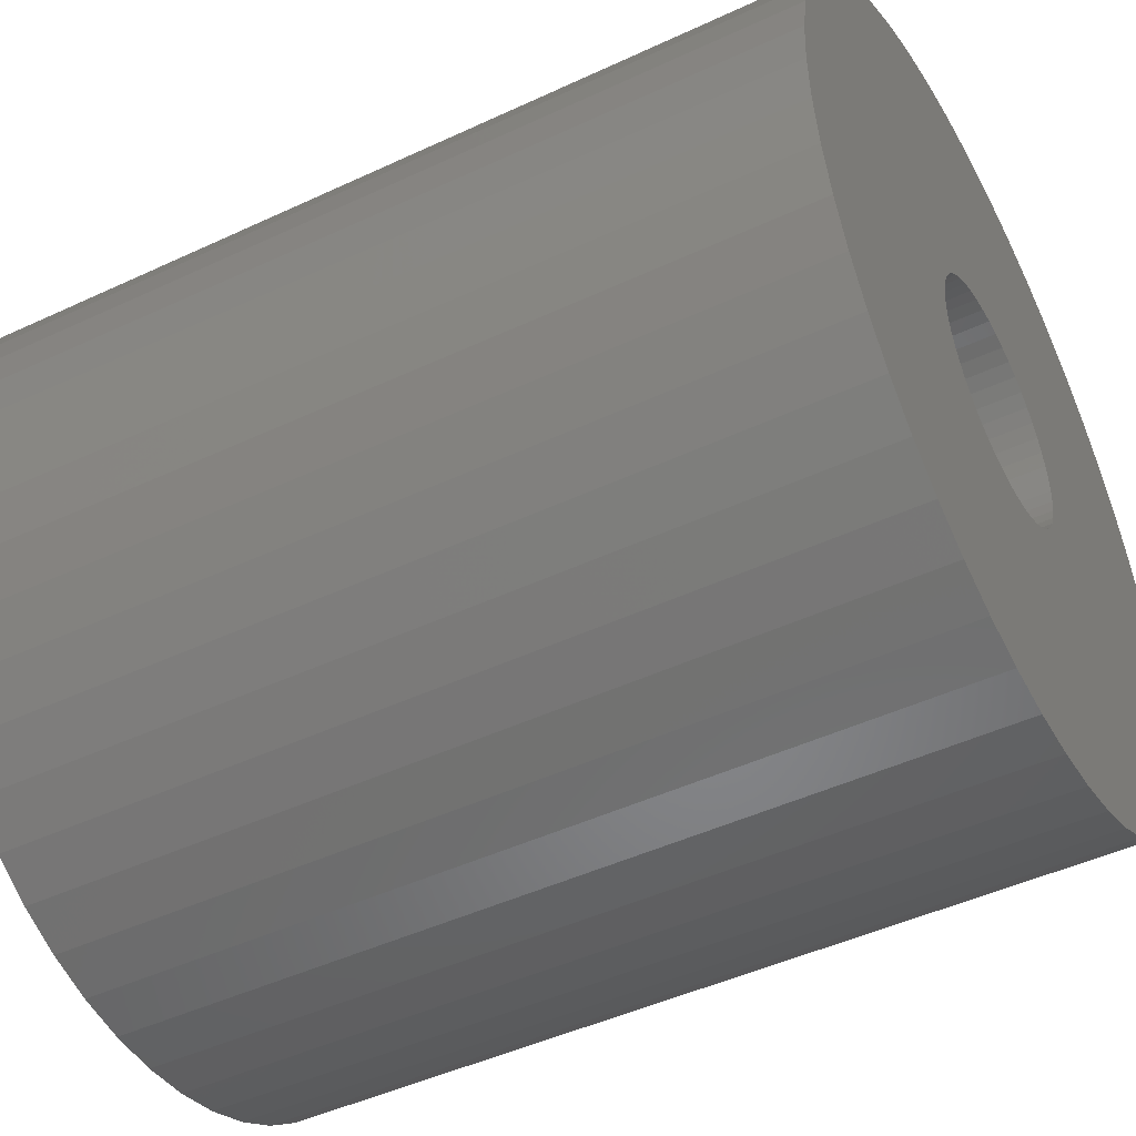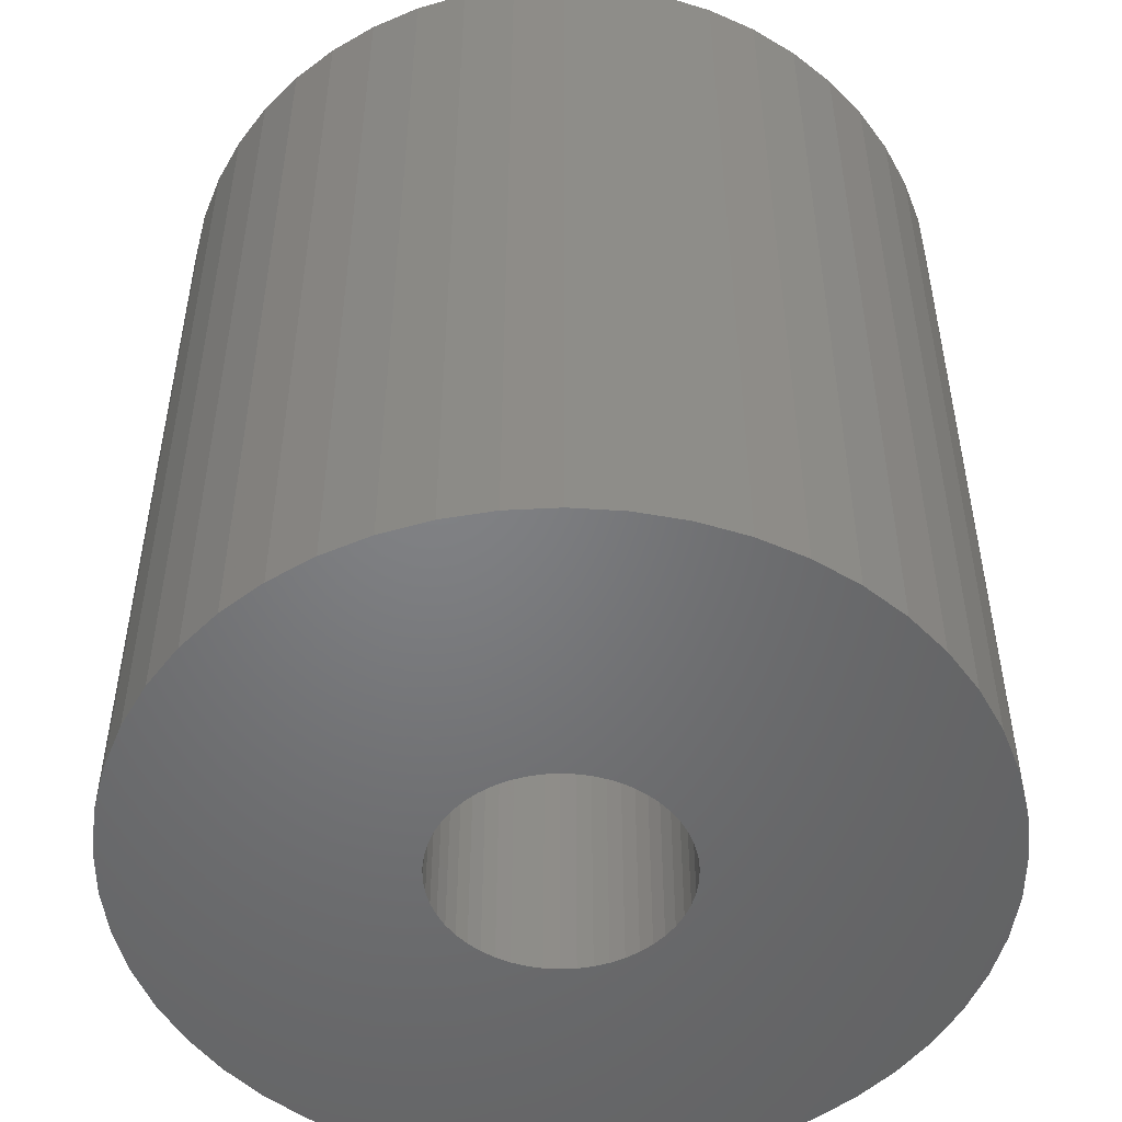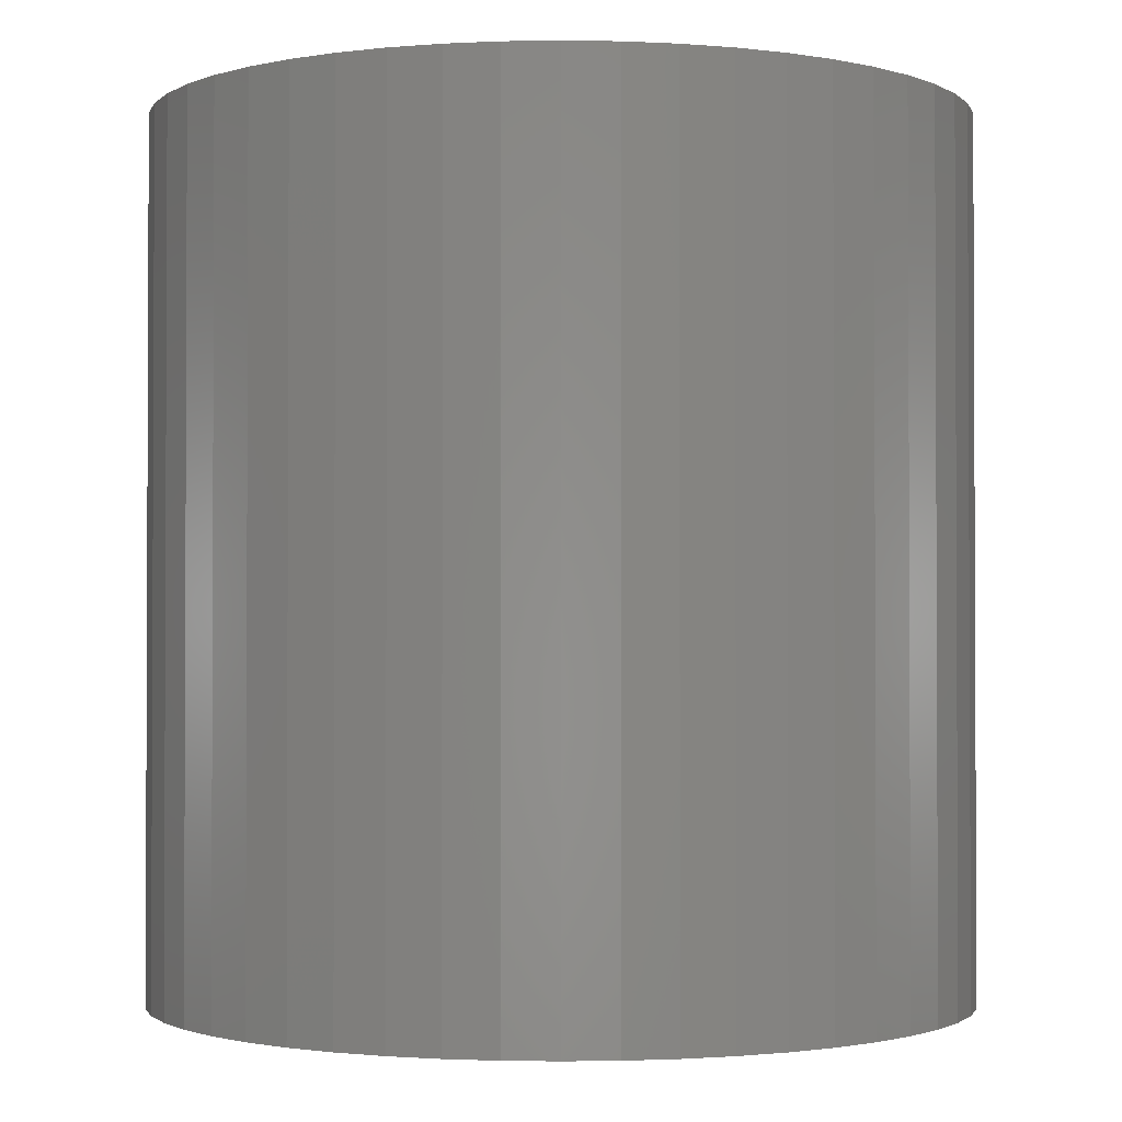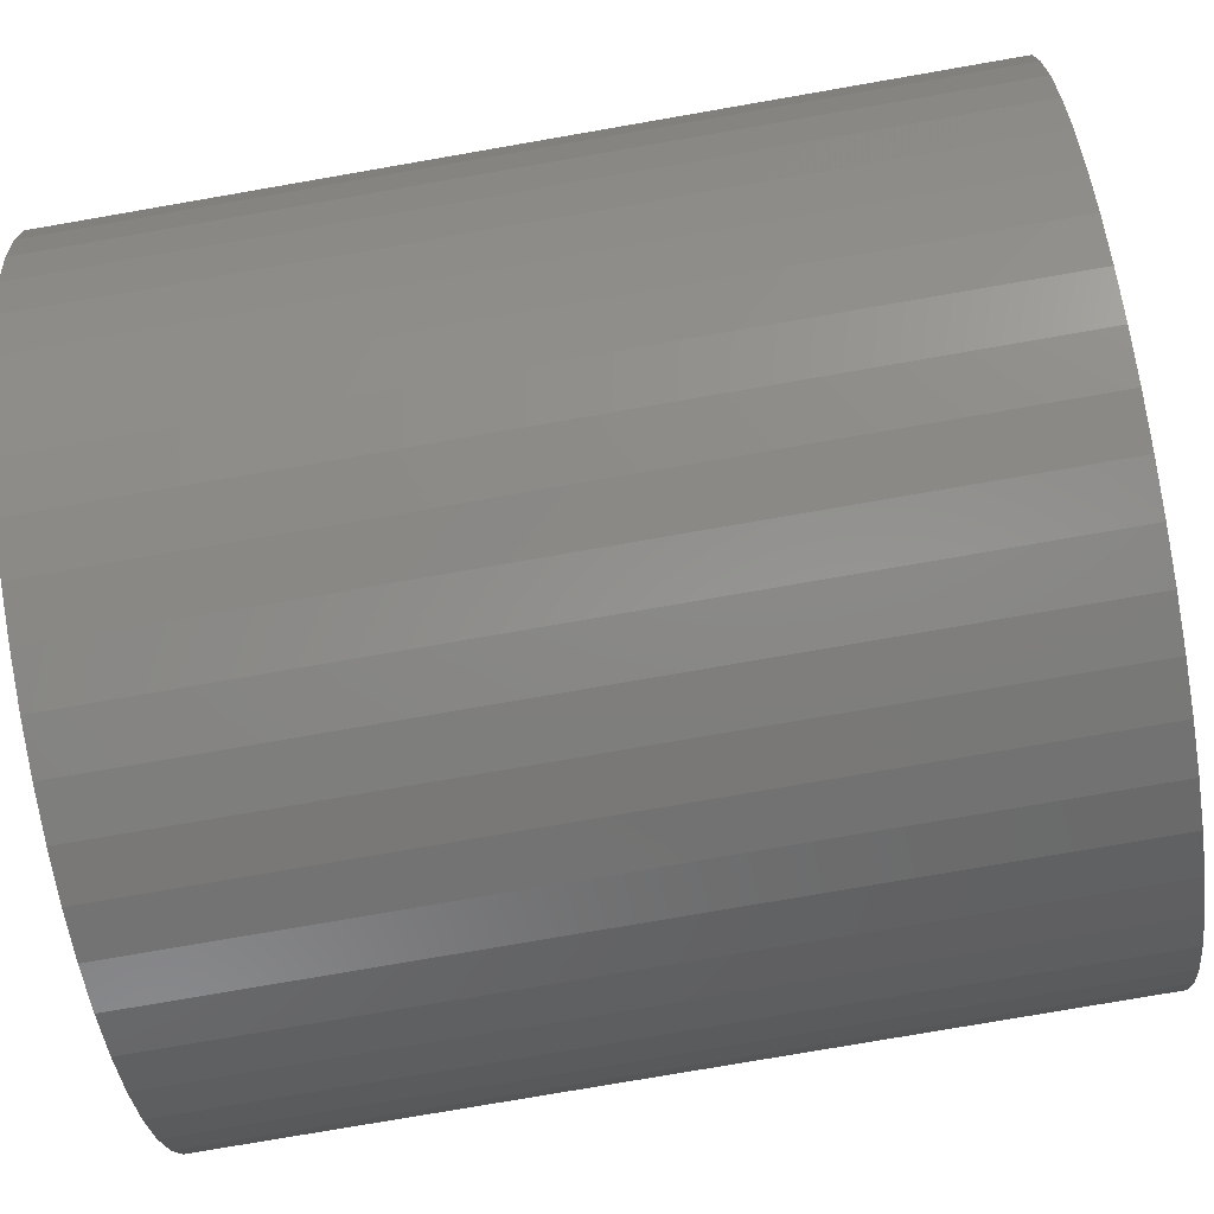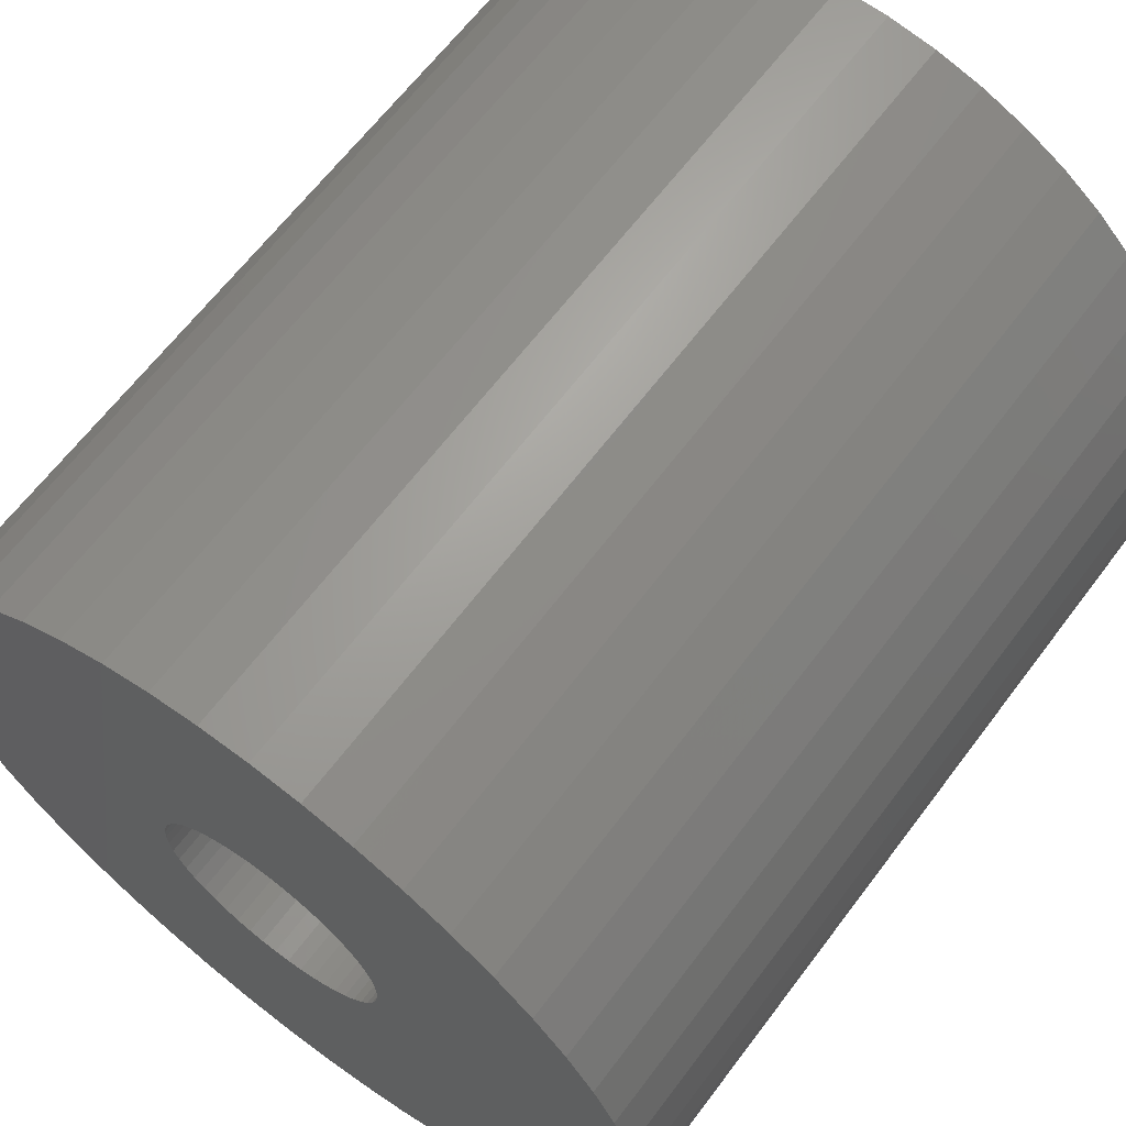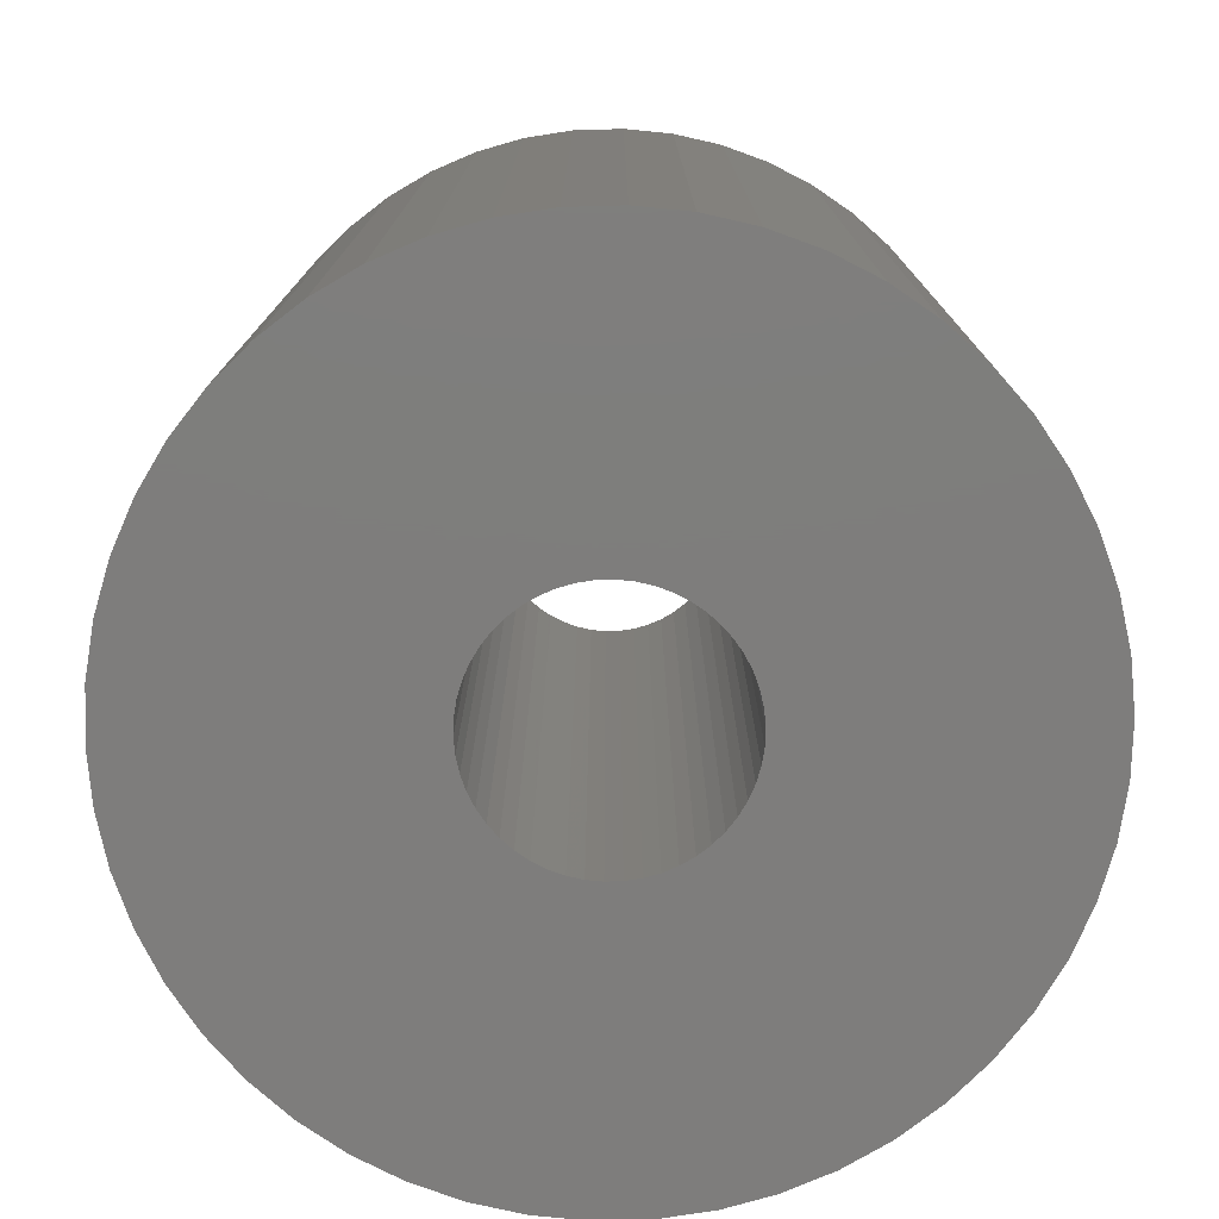
<metadata>
{"format":"stl","ext":"stl","renderer":"f3d","projection":"perspective","resolution":1024,"background":"white","views":[{"elev":-46.7,"azim":118.0,"up":"+Y"},{"elev":-50.8,"azim":-176.8,"up":"+Z"},{"elev":-1.5,"azim":25.2,"up":"+Z"},{"elev":-78.1,"azim":-80.2,"up":"+Y"},{"elev":64.7,"azim":37.0,"up":"+Y"},{"elev":-77.3,"azim":-84.8,"up":"+Z"}]}
</metadata>
<code>
# stl→obj: 200 verts, 400 faces
v 23.5 0 25
v 23.31 2.945 -25
v 23.31 2.945 25
v 23.5 0 -25
v -23.5 0 -25
v -23.31 2.945 25
v -23.31 2.945 -25
v -23.5 0 25
v 1.476 23.45 -25
v -1.476 23.45 25
v 1.476 23.45 25
v -1.476 23.45 -25
v -1.476 -23.45 -25
v 1.476 -23.45 25
v -1.476 -23.45 25
v 1.476 -23.45 -25
v 17.13 16.09 -25
v 14.98 18.11 25
v 17.13 16.09 25
v 14.98 18.11 -25
v -14.98 18.11 -25
v -17.13 16.09 25
v -14.98 18.11 25
v -17.13 16.09 -25
v -7.262 22.35 -25
v -10.01 21.26 25
v -7.262 22.35 25
v -10.01 21.26 -25
v 21.85 8.651 25
v 20.59 11.32 -25
v 20.59 11.32 25
v 21.85 8.651 -25
v 19.01 13.81 -25
v 19.01 13.81 25
v 10.01 21.26 -25
v 7.262 22.35 25
v 10.01 21.26 25
v 7.262 22.35 -25
v 12.59 19.84 -25
v 12.59 19.84 25
v -21.85 8.651 -25
v -20.59 11.32 25
v -20.59 11.32 -25
v -21.85 8.651 25
v -19.01 13.81 -25
v -19.01 13.81 25
v 7 0 25
v 6.945 0.8773 25
v 22.76 5.844 25
v 23.31 -2.945 25
v 6.78 1.741 25
v 6.945 -0.8773 25
v 6.508 2.577 25
v 22.76 -5.844 25
v 6.134 3.372 25
v 6.78 -1.741 25
v 5.663 4.114 25
v 21.85 -8.651 25
v 5.103 4.792 25
v 6.508 -2.577 25
v 4.462 5.394 25
v 20.59 -11.32 25
v 3.751 5.91 25
v 6.134 -3.372 25
v 2.98 6.334 25
v 19.01 -13.81 25
v 5.663 -4.114 25
v 2.163 6.657 25
v 4.403 23.08 25
v 1.312 6.876 25
v 0.4395 6.986 25
v -0.4395 6.986 25
v -1.312 6.876 25
v -4.403 23.08 25
v -2.163 6.657 25
v -2.98 6.334 25
v -3.751 5.91 25
v -12.59 19.84 25
v -4.462 5.394 25
v -5.103 4.792 25
v -5.663 4.114 25
v 17.13 -16.09 25
v 5.103 -4.792 25
v 14.98 -18.11 25
v 4.462 -5.394 25
v 12.59 -19.84 25
v 3.751 -5.91 25
v 10.01 -21.26 25
v 2.98 -6.334 25
v 7.262 -22.35 25
v 2.163 -6.657 25
v 4.403 -23.08 25
v 1.312 -6.876 25
v 0.4395 -6.986 25
v -0.4395 -6.986 25
v -1.312 -6.876 25
v -4.403 -23.08 25
v -2.163 -6.657 25
v -7.262 -22.35 25
v -2.98 -6.334 25
v -10.01 -21.26 25
v -3.751 -5.91 25
v -12.59 -19.84 25
v -4.462 -5.394 25
v -14.98 -18.11 25
v -5.103 -4.792 25
v -17.13 -16.09 25
v -5.663 -4.114 25
v -19.01 -13.81 25
v -6.134 -3.372 25
v -20.59 -11.32 25
v -6.508 -2.577 25
v -21.85 -8.651 25
v -6.78 -1.741 25
v -22.76 -5.844 25
v -6.945 -0.8773 25
v -23.31 -2.945 25
v -7 0 25
v -6.134 3.372 25
v -6.508 2.577 25
v -6.78 1.741 25
v -22.76 5.844 25
v -6.945 0.8773 25
v -4.403 23.08 -25
v 21.85 -8.651 -25
v 20.59 -11.32 -25
v 7 0 -25
v 23.31 -2.945 -25
v 6.945 -0.8773 -25
v 22.76 -5.844 -25
v 6.78 -1.741 -25
v 6.945 0.8773 -25
v 6.508 -2.577 -25
v 22.76 5.844 -25
v 6.134 -3.372 -25
v 19.01 -13.81 -25
v 6.78 1.741 -25
v 5.663 -4.114 -25
v 17.13 -16.09 -25
v 5.103 -4.792 -25
v 14.98 -18.11 -25
v 6.508 2.577 -25
v 4.462 -5.394 -25
v 12.59 -19.84 -25
v 3.751 -5.91 -25
v 10.01 -21.26 -25
v 6.134 3.372 -25
v 2.98 -6.334 -25
v 7.262 -22.35 -25
v 5.663 4.114 -25
v 2.163 -6.657 -25
v 4.403 -23.08 -25
v 1.312 -6.876 -25
v 0.4395 -6.986 -25
v -0.4395 -6.986 -25
v -1.312 -6.876 -25
v -4.403 -23.08 -25
v -2.163 -6.657 -25
v -7.262 -22.35 -25
v -2.98 -6.334 -25
v -10.01 -21.26 -25
v -3.751 -5.91 -25
v -12.59 -19.84 -25
v -4.462 -5.394 -25
v -14.98 -18.11 -25
v -5.103 -4.792 -25
v -17.13 -16.09 -25
v -19.01 -13.81 -25
v -5.663 -4.114 -25
v 5.103 4.792 -25
v 4.462 5.394 -25
v 3.751 5.91 -25
v 2.98 6.334 -25
v 2.163 6.657 -25
v 4.403 23.08 -25
v 1.312 6.876 -25
v 0.4395 6.986 -25
v -0.4395 6.986 -25
v -1.312 6.876 -25
v -2.163 6.657 -25
v -2.98 6.334 -25
v -3.751 5.91 -25
v -12.59 19.84 -25
v -4.462 5.394 -25
v -5.103 4.792 -25
v -5.663 4.114 -25
v -6.134 3.372 -25
v -6.508 2.577 -25
v -6.78 1.741 -25
v -22.76 5.844 -25
v -6.945 0.8773 -25
v -7 0 -25
v -6.134 -3.372 -25
v -20.59 -11.32 -25
v -6.508 -2.577 -25
v -21.85 -8.651 -25
v -6.78 -1.741 -25
v -22.76 -5.844 -25
v -6.945 -0.8773 -25
v -23.31 -2.945 -25
f 1 2 3
f 2 1 4
f 5 6 7
f 6 5 8
f 9 10 11
f 10 9 12
f 13 14 15
f 14 13 16
f 17 18 19
f 18 17 20
f 21 22 23
f 22 21 24
f 25 26 27
f 26 25 28
f 29 30 31
f 30 29 32
f 31 33 34
f 33 31 30
f 35 36 37
f 36 35 38
f 39 37 40
f 37 39 35
f 41 42 43
f 42 41 44
f 45 22 24
f 22 45 46
f 47 1 3
f 48 3 49
f 1 47 50
f 51 49 29
f 52 50 47
f 53 29 31
f 50 52 54
f 55 31 34
f 56 54 52
f 57 34 19
f 54 56 58
f 59 19 18
f 60 58 56
f 61 18 40
f 58 60 62
f 63 40 37
f 64 62 60
f 65 37 36
f 62 64 66
f 67 66 64
f 3 48 47
f 49 51 48
f 29 53 51
f 31 55 53
f 34 57 55
f 19 59 57
f 18 61 59
f 68 36 69
f 40 63 61
f 37 65 63
f 36 68 65
f 70 69 11
f 69 70 68
f 11 71 70
f 11 72 71
f 10 72 11
f 72 10 73
f 74 73 10
f 73 74 75
f 27 75 74
f 75 27 76
f 26 76 27
f 76 26 77
f 78 77 26
f 77 78 79
f 23 79 78
f 79 23 80
f 22 80 23
f 46 81 22
f 80 22 81
f 66 67 82
f 83 82 67
f 82 83 84
f 85 84 83
f 84 85 86
f 87 86 85
f 86 87 88
f 89 88 87
f 88 89 90
f 91 90 89
f 90 91 92
f 93 92 91
f 92 93 14
f 94 14 93
f 95 14 94
f 15 95 96
f 95 15 14
f 97 96 98
f 99 98 100
f 101 100 102
f 96 97 15
f 103 102 104
f 105 104 106
f 107 106 108
f 109 108 110
f 111 110 112
f 113 112 114
f 115 114 116
f 98 99 97
f 117 116 118
f 81 46 119
f 42 119 46
f 100 101 99
f 119 42 120
f 102 103 101
f 44 120 42
f 104 105 103
f 120 44 121
f 106 107 105
f 122 121 44
f 108 109 107
f 121 122 123
f 110 111 109
f 6 123 122
f 112 113 111
f 123 6 118
f 114 115 113
f 8 118 6
f 116 117 115
f 118 8 117
f 124 27 74
f 27 124 25
f 62 125 58
f 125 62 126
f 127 4 128
f 129 128 130
f 4 127 2
f 131 130 125
f 132 2 127
f 133 125 126
f 2 132 134
f 135 126 136
f 137 134 132
f 138 136 139
f 134 137 32
f 140 139 141
f 142 32 137
f 143 141 144
f 32 142 30
f 145 144 146
f 147 30 142
f 148 146 149
f 30 147 33
f 150 33 147
f 128 129 127
f 130 131 129
f 125 133 131
f 126 135 133
f 136 138 135
f 139 140 138
f 141 143 140
f 151 149 152
f 144 145 143
f 146 148 145
f 149 151 148
f 153 152 16
f 152 153 151
f 16 154 153
f 16 155 154
f 13 155 16
f 155 13 156
f 157 156 13
f 156 157 158
f 159 158 157
f 158 159 160
f 161 160 159
f 160 161 162
f 163 162 161
f 162 163 164
f 165 164 163
f 164 165 166
f 167 166 165
f 168 169 167
f 166 167 169
f 33 150 17
f 170 17 150
f 17 170 20
f 171 20 170
f 20 171 39
f 172 39 171
f 39 172 35
f 173 35 172
f 35 173 38
f 174 38 173
f 38 174 175
f 176 175 174
f 175 176 9
f 177 9 176
f 178 9 177
f 12 178 179
f 178 12 9
f 124 179 180
f 25 180 181
f 28 181 182
f 179 124 12
f 183 182 184
f 21 184 185
f 24 185 186
f 45 186 187
f 43 187 188
f 41 188 189
f 190 189 191
f 180 25 124
f 7 191 192
f 169 168 193
f 194 193 168
f 181 28 25
f 193 194 195
f 182 183 28
f 196 195 194
f 184 21 183
f 195 196 197
f 185 24 21
f 198 197 196
f 186 45 24
f 197 198 199
f 187 43 45
f 200 199 198
f 188 41 43
f 199 200 192
f 189 190 41
f 5 192 200
f 191 7 190
f 192 5 7
f 16 92 14
f 92 16 152
f 49 32 29
f 32 49 134
f 3 134 49
f 134 3 2
f 34 17 19
f 17 34 33
f 38 69 36
f 69 38 175
f 175 11 69
f 11 175 9
f 20 40 18
f 40 20 39
f 43 46 45
f 46 43 42
f 190 44 41
f 44 190 122
f 7 122 190
f 122 7 6
f 28 78 26
f 78 28 183
f 183 23 78
f 23 183 21
f 12 74 10
f 74 12 124
f 50 4 1
f 4 50 128
f 82 136 66
f 136 82 139
f 167 105 107
f 105 167 165
f 194 113 196
f 113 194 111
f 167 109 168
f 109 167 107
f 146 86 88
f 86 146 144
f 66 126 62
f 126 66 136
f 54 128 50
f 128 54 130
f 58 130 54
f 130 58 125
f 198 117 200
f 117 198 115
f 200 8 5
f 8 200 117
f 196 115 198
f 115 196 113
f 141 82 84
f 82 141 139
f 149 88 90
f 88 149 146
f 152 90 92
f 90 152 149
f 157 15 97
f 15 157 13
f 161 99 101
f 99 161 159
f 159 97 99
f 97 159 157
f 168 111 194
f 111 168 109
f 144 84 86
f 84 144 141
f 163 101 103
f 101 163 161
f 165 103 105
f 103 165 163
f 121 188 120
f 188 121 189
f 147 57 150
f 57 147 55
f 174 65 68
f 65 174 173
f 181 75 76
f 75 181 180
f 120 187 119
f 187 120 188
f 129 47 127
f 47 129 52
f 171 59 61
f 59 171 170
f 178 71 72
f 71 178 177
f 173 63 65
f 63 173 172
f 123 189 121
f 189 123 191
f 81 185 80
f 185 81 186
f 180 73 75
f 73 180 179
f 185 79 80
f 79 185 184
f 135 60 133
f 60 135 64
f 164 106 104
f 106 164 166
f 110 195 112
f 195 110 193
f 145 89 87
f 89 145 148
f 150 59 170
f 59 150 57
f 176 68 70
f 68 176 174
f 177 70 71
f 70 177 176
f 172 61 63
f 61 172 171
f 118 191 123
f 191 118 192
f 119 186 81
f 186 119 187
f 179 72 73
f 72 179 178
f 184 77 79
f 77 184 182
f 182 76 77
f 76 182 181
f 127 48 132
f 48 127 47
f 140 67 138
f 67 140 83
f 154 95 94
f 95 154 155
f 112 197 114
f 197 112 195
f 108 193 110
f 193 108 169
f 153 94 93
f 94 153 154
f 142 55 147
f 55 142 53
f 137 53 142
f 53 137 51
f 132 51 137
f 51 132 48
f 131 52 129
f 52 131 56
f 160 102 100
f 102 160 162
f 155 96 95
f 96 155 156
f 156 98 96
f 98 156 158
f 106 169 108
f 169 106 166
f 148 91 89
f 91 148 151
f 151 93 91
f 93 151 153
f 140 85 83
f 85 140 143
f 133 56 131
f 56 133 60
f 138 64 135
f 64 138 67
f 114 199 116
f 199 114 197
f 116 192 118
f 192 116 199
f 143 87 85
f 87 143 145
f 162 104 102
f 104 162 164
f 158 100 98
f 100 158 160

</code>
